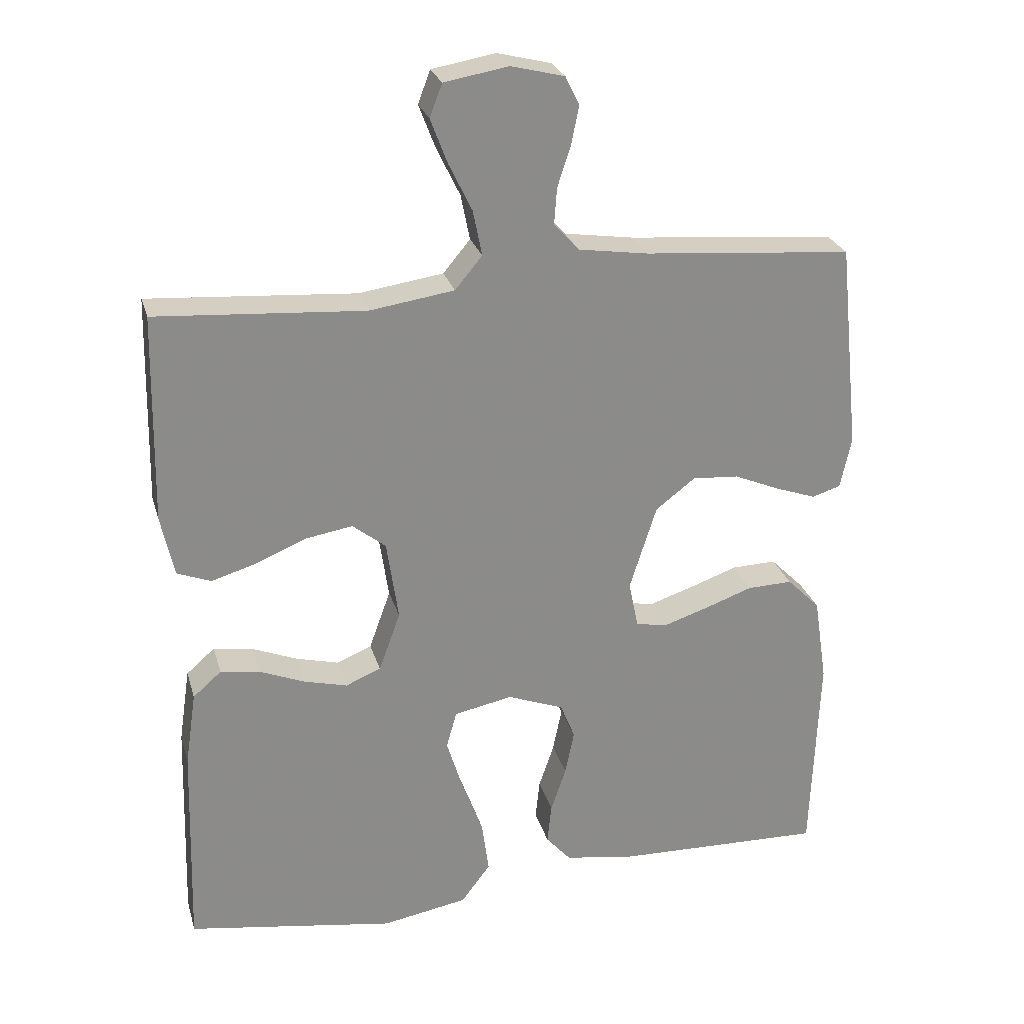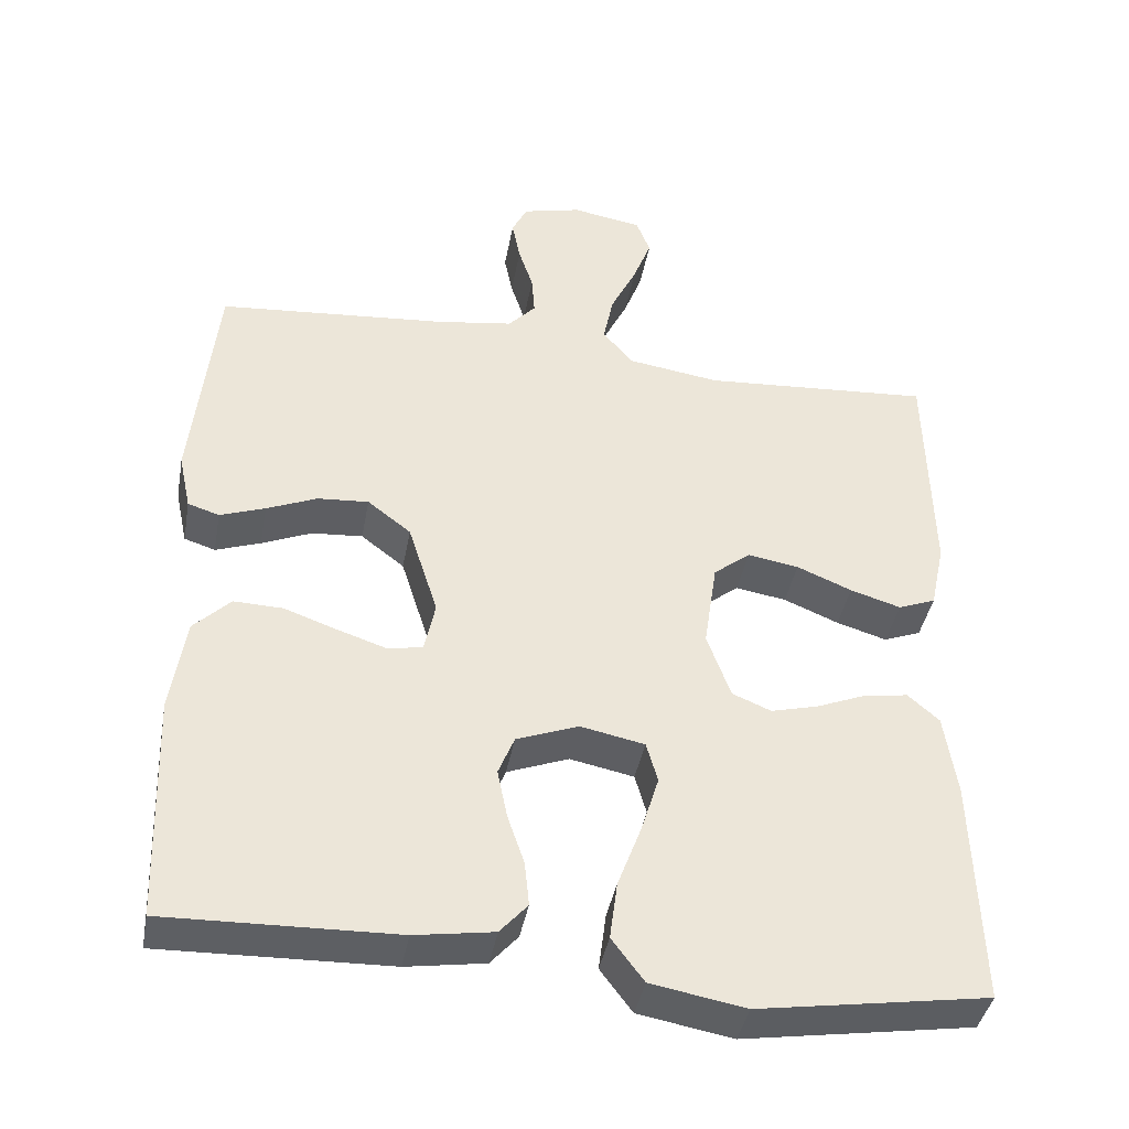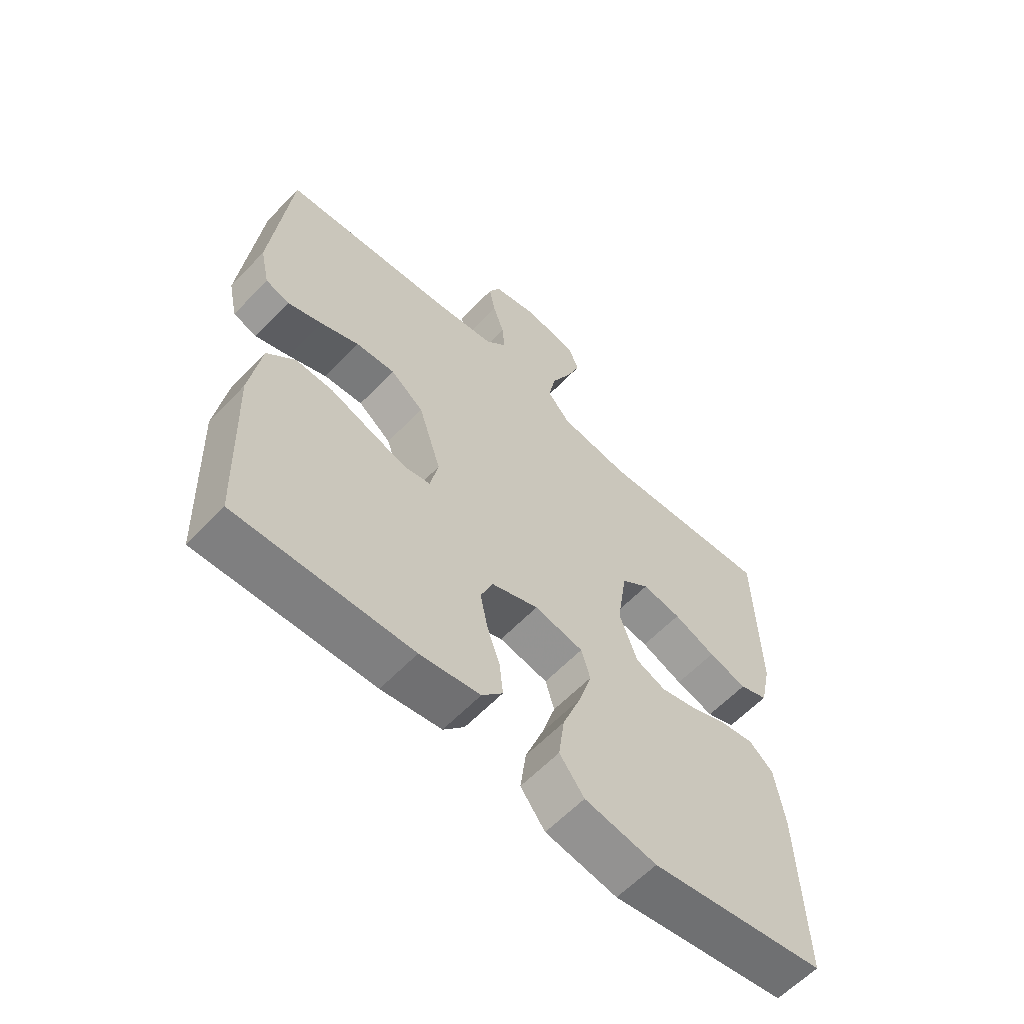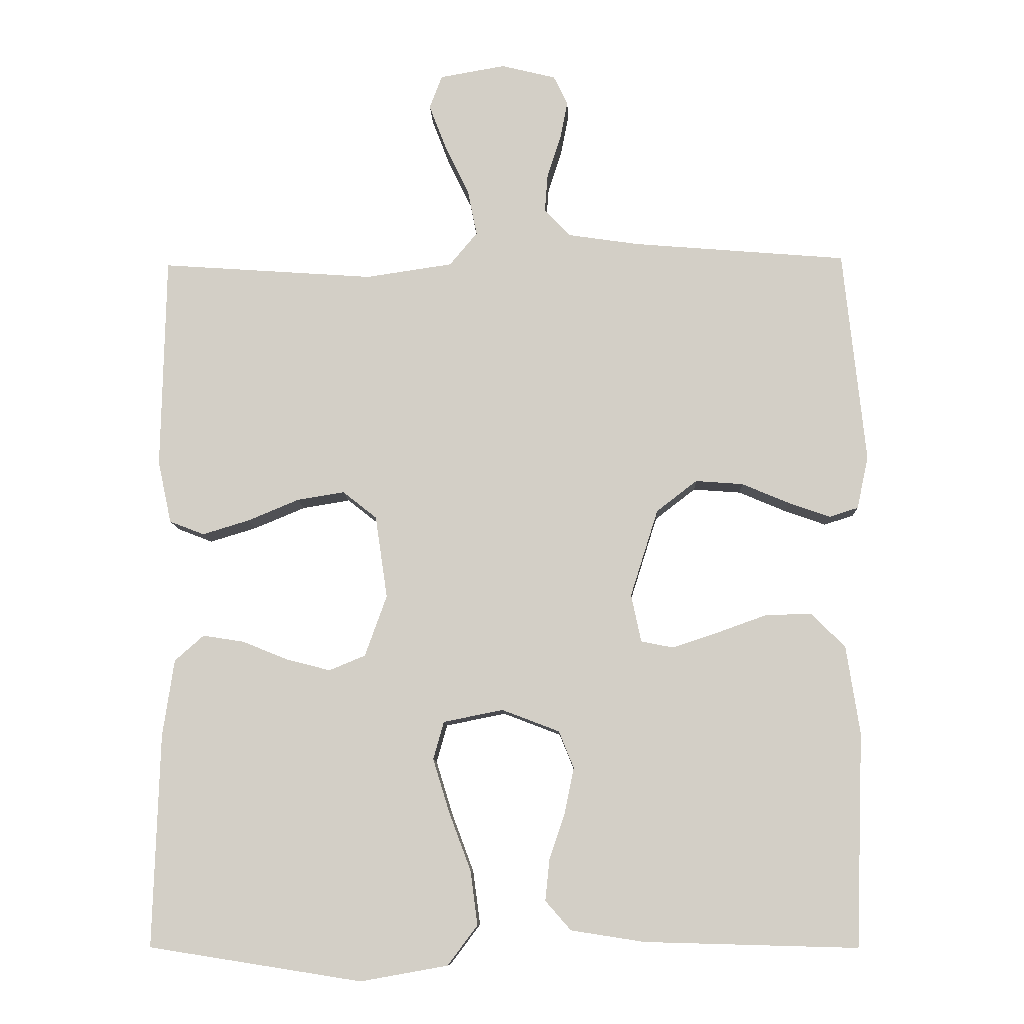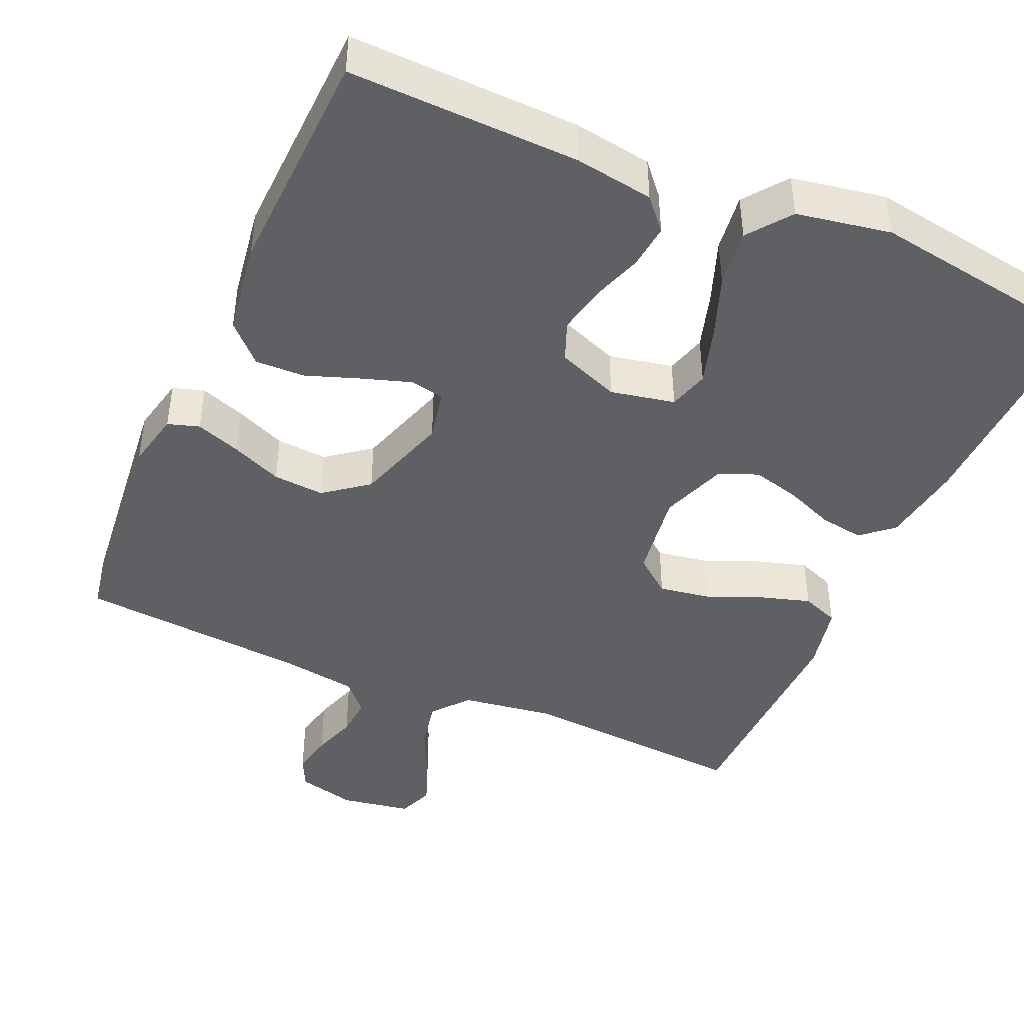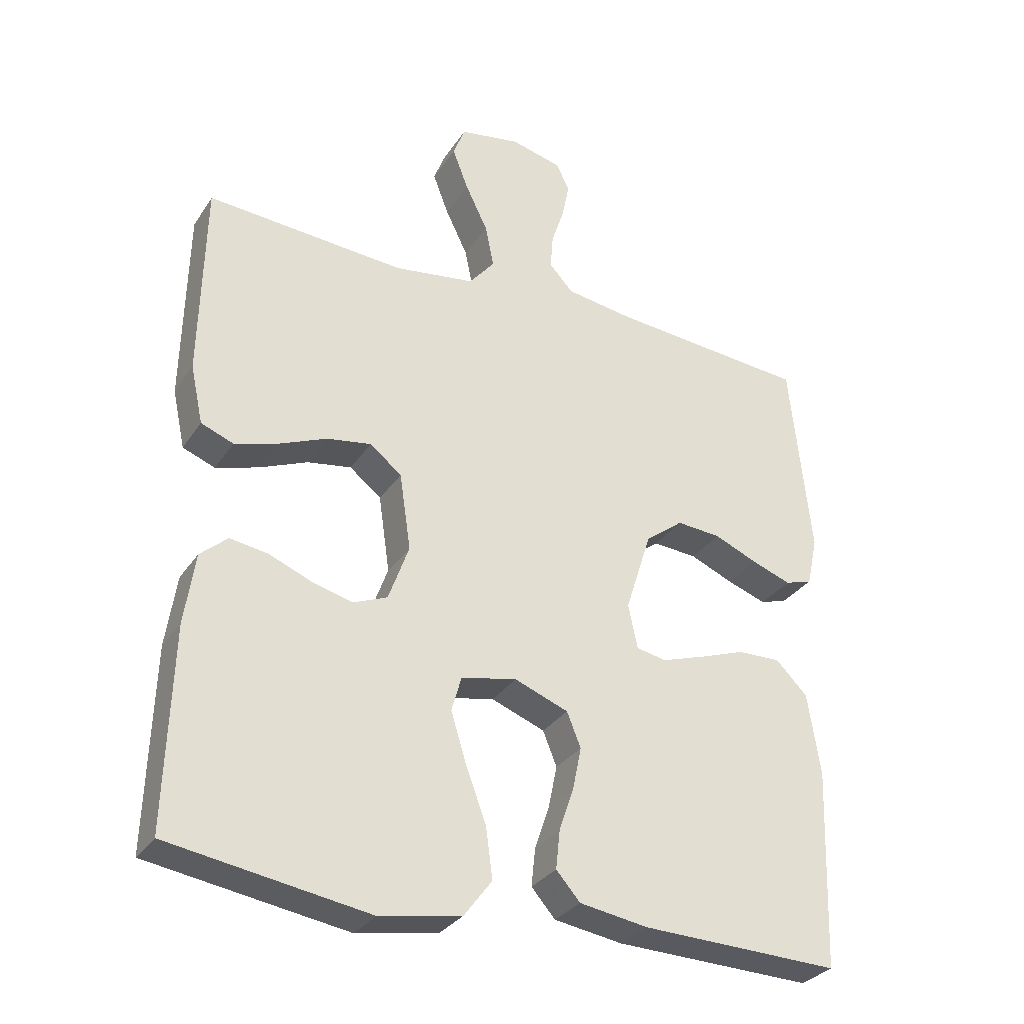
<metadata>
{"format":"obj","ext":"obj","renderer":"f3d","projection":"perspective","resolution":1024,"background":"white","views":[{"elev":26.1,"azim":-14.9,"up":"+Z"},{"elev":-40.7,"azim":169.7,"up":"+Z"},{"elev":-60.7,"azim":136.6,"up":"+Z"},{"elev":-9.6,"azim":2.2,"up":"+Z"},{"elev":-43.8,"azim":156.2,"up":"+Y"},{"elev":-31.1,"azim":-27.8,"up":"+Z"}]}
</metadata>
<code>
v -0.5 0.07 -0.5
v -0.491 0.07 -0.2
v -0.475 0.07 -0.092
v -0.434 0.07 -0.056
v -0.376 0.07 -0.065
v -0.312 0.07 -0.091
v -0.25 0.07 -0.107
v -0.199 0.07 -0.086
v -0.168 0.07 0
v -0.185 0.07 0.116
v -0.233 0.07 0.154
v -0.3 0.07 0.143
v -0.372 0.07 0.113
v -0.438 0.07 0.093
v -0.487 0.07 0.112
v -0.506 0.07 0.2
v -0.5 0.07 0.5
v -0.2 0.07 0.479
v -0.078 0.07 0.497
v -0.039 0.07 0.544
v -0.052 0.07 0.609
v -0.086 0.07 0.679
v -0.11 0.07 0.742
v -0.092 0.07 0.789
v 0 0.07 0.805
v 0.077 0.07 0.786
v 0.097 0.07 0.745
v 0.086 0.07 0.69
v 0.067 0.07 0.632
v 0.063 0.07 0.579
v 0.099 0.07 0.54
v 0.2 0.07 0.525
v 0.5 0.07 0.5
v 0.531 0.07 0.2
v 0.515 0.07 0.126
v 0.474 0.07 0.113
v 0.415 0.07 0.134
v 0.349 0.07 0.162
v 0.282 0.07 0.167
v 0.225 0.07 0.123
v 0.186 0.07 0
v 0.2 0.07 -0.067
v 0.245 0.07 -0.076
v 0.309 0.07 -0.055
v 0.379 0.07 -0.03
v 0.444 0.07 -0.028
v 0.492 0.07 -0.076
v 0.511 0.07 -0.2
v 0.5 0.07 -0.5
v 0.2 0.07 -0.492
v 0.097 0.07 -0.476
v 0.061 0.07 -0.435
v 0.067 0.07 -0.377
v 0.089 0.07 -0.312
v 0.102 0.07 -0.248
v 0.081 0.07 -0.196
v 0 0.07 -0.165
v -0.084 0.07 -0.182
v -0.099 0.07 -0.235
v -0.076 0.07 -0.31
v -0.045 0.07 -0.393
v -0.035 0.07 -0.469
v -0.077 0.07 -0.525
v -0.2 0.07 -0.547
v -0.5 0 -0.5
v -0.491 0 -0.2
v -0.475 0 -0.092
v -0.434 0 -0.056
v -0.376 0 -0.065
v -0.312 0 -0.091
v -0.25 0 -0.107
v -0.199 0 -0.086
v -0.168 0 0
v -0.185 0 0.116
v -0.233 0 0.154
v -0.3 0 0.143
v -0.372 0 0.113
v -0.438 0 0.093
v -0.487 0 0.112
v -0.506 0 0.2
v -0.5 0 0.5
v -0.2 0 0.479
v -0.078 0 0.497
v -0.039 0 0.544
v -0.052 0 0.609
v -0.086 0 0.679
v -0.11 0 0.742
v -0.092 0 0.789
v 0 0 0.805
v 0.077 0 0.786
v 0.097 0 0.745
v 0.086 0 0.69
v 0.067 0 0.632
v 0.063 0 0.579
v 0.099 0 0.54
v 0.2 0 0.525
v 0.5 0 0.5
v 0.531 0 0.2
v 0.515 0 0.126
v 0.474 0 0.113
v 0.415 0 0.134
v 0.349 0 0.162
v 0.282 0 0.167
v 0.225 0 0.123
v 0.186 0 0
v 0.2 0 -0.067
v 0.245 0 -0.076
v 0.309 0 -0.055
v 0.379 0 -0.03
v 0.444 0 -0.028
v 0.492 0 -0.076
v 0.511 0 -0.2
v 0.5 0 -0.5
v 0.2 0 -0.492
v 0.097 0 -0.476
v 0.061 0 -0.435
v 0.067 0 -0.377
v 0.089 0 -0.312
v 0.102 0 -0.248
v 0.081 0 -0.196
v 0 0 -0.165
v -0.084 0 -0.182
v -0.099 0 -0.235
v -0.076 0 -0.31
v -0.045 0 -0.393
v -0.035 0 -0.469
v -0.077 0 -0.525
v -0.2 0 -0.547
f 4 5 6
f 3 4 6
f 2 3 6
f 1 2 6
f 64 1 6
f 63 64 6
f 62 63 6
f 61 62 6
f 60 61 6
f 59 60 6 7
f 58 59 7 8
f 57 58 8 9
f 56 57 9 10
f 52 53 54
f 51 52 54
f 50 51 54
f 49 50 54
f 48 49 54
f 47 48 54
f 46 47 54
f 45 46 54
f 44 45 54
f 43 44 54 55
f 42 43 55 56
f 36 37 38
f 35 36 38
f 34 35 38
f 33 34 38
f 32 33 38
f 31 32 38 39
f 30 31 39 40
f 27 28 29
f 26 27 29
f 25 26 29
f 24 25 29
f 23 24 29
f 22 23 29
f 21 22 29
f 20 21 29 30
f 30 40 41
f 20 30 41
f 19 20 41
f 16 17 18
f 15 16 18
f 14 15 18
f 13 14 18
f 12 13 18
f 11 12 18 19
f 42 56 10
f 41 42 10
f 19 41 10
f 10 11 19
f 70 69 68
f 70 68 67
f 70 67 66
f 70 66 65
f 70 65 128
f 70 128 127
f 70 127 126
f 70 126 125
f 70 125 124
f 71 70 124 123
f 72 71 123 122
f 73 72 122 121
f 74 73 121 120
f 118 117 116
f 118 116 115
f 118 115 114
f 118 114 113
f 118 113 112
f 118 112 111
f 118 111 110
f 118 110 109
f 118 109 108
f 119 118 108 107
f 120 119 107 106
f 102 101 100
f 102 100 99
f 102 99 98
f 102 98 97
f 102 97 96
f 103 102 96 95
f 104 103 95 94
f 93 92 91
f 93 91 90
f 93 90 89
f 93 89 88
f 93 88 87
f 93 87 86
f 93 86 85
f 94 93 85 84
f 105 104 94
f 105 94 84
f 105 84 83
f 82 81 80
f 82 80 79
f 82 79 78
f 82 78 77
f 82 77 76
f 83 82 76 75
f 74 120 106
f 74 106 105
f 74 105 83
f 83 75 74
f 1 65 66 2
f 2 66 67 3
f 3 67 68 4
f 4 68 69 5
f 5 69 70 6
f 6 70 71 7
f 7 71 72 8
f 8 72 73 9
f 9 73 74 10
f 10 74 75 11
f 11 75 76 12
f 12 76 77 13
f 13 77 78 14
f 14 78 79 15
f 15 79 80 16
f 16 80 81 17
f 17 81 82 18
f 18 82 83 19
f 19 83 84 20
f 20 84 85 21
f 21 85 86 22
f 22 86 87 23
f 23 87 88 24
f 24 88 89 25
f 25 89 90 26
f 26 90 91 27
f 27 91 92 28
f 28 92 93 29
f 29 93 94 30
f 30 94 95 31
f 31 95 96 32
f 32 96 97 33
f 33 97 98 34
f 34 98 99 35
f 35 99 100 36
f 36 100 101 37
f 37 101 102 38
f 38 102 103 39
f 39 103 104 40
f 40 104 105 41
f 41 105 106 42
f 42 106 107 43
f 43 107 108 44
f 44 108 109 45
f 45 109 110 46
f 46 110 111 47
f 47 111 112 48
f 48 112 113 49
f 49 113 114 50
f 50 114 115 51
f 51 115 116 52
f 52 116 117 53
f 53 117 118 54
f 54 118 119 55
f 55 119 120 56
f 56 120 121 57
f 57 121 122 58
f 58 122 123 59
f 59 123 124 60
f 60 124 125 61
f 61 125 126 62
f 62 126 127 63
f 63 127 128 64
f 64 128 65 1

</code>
